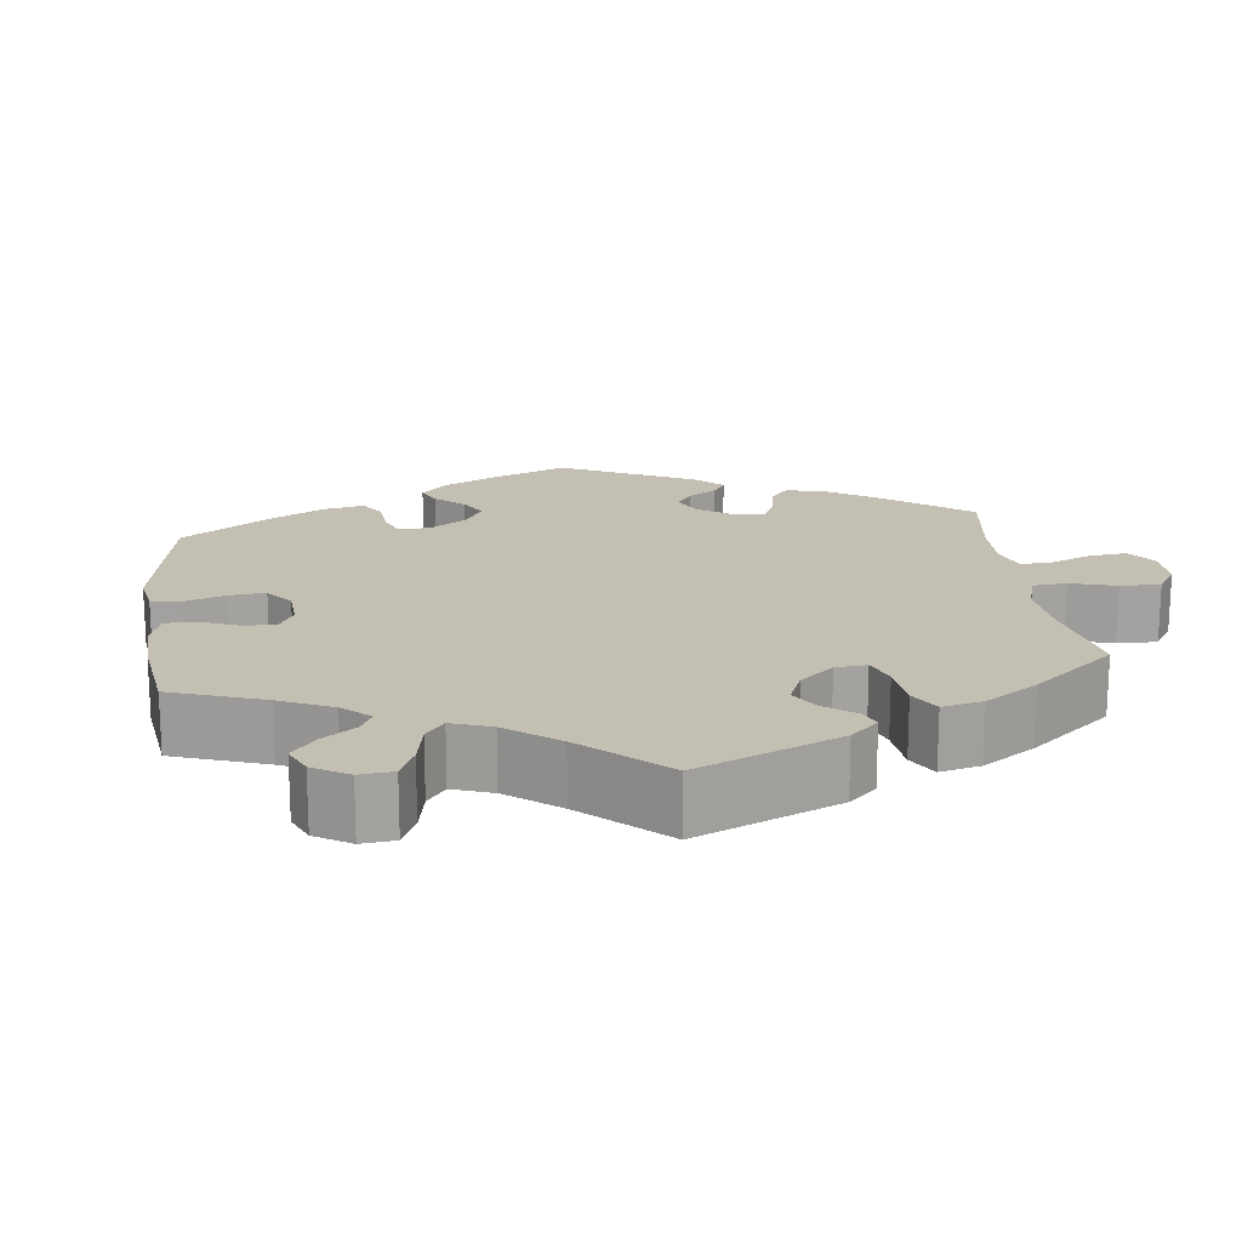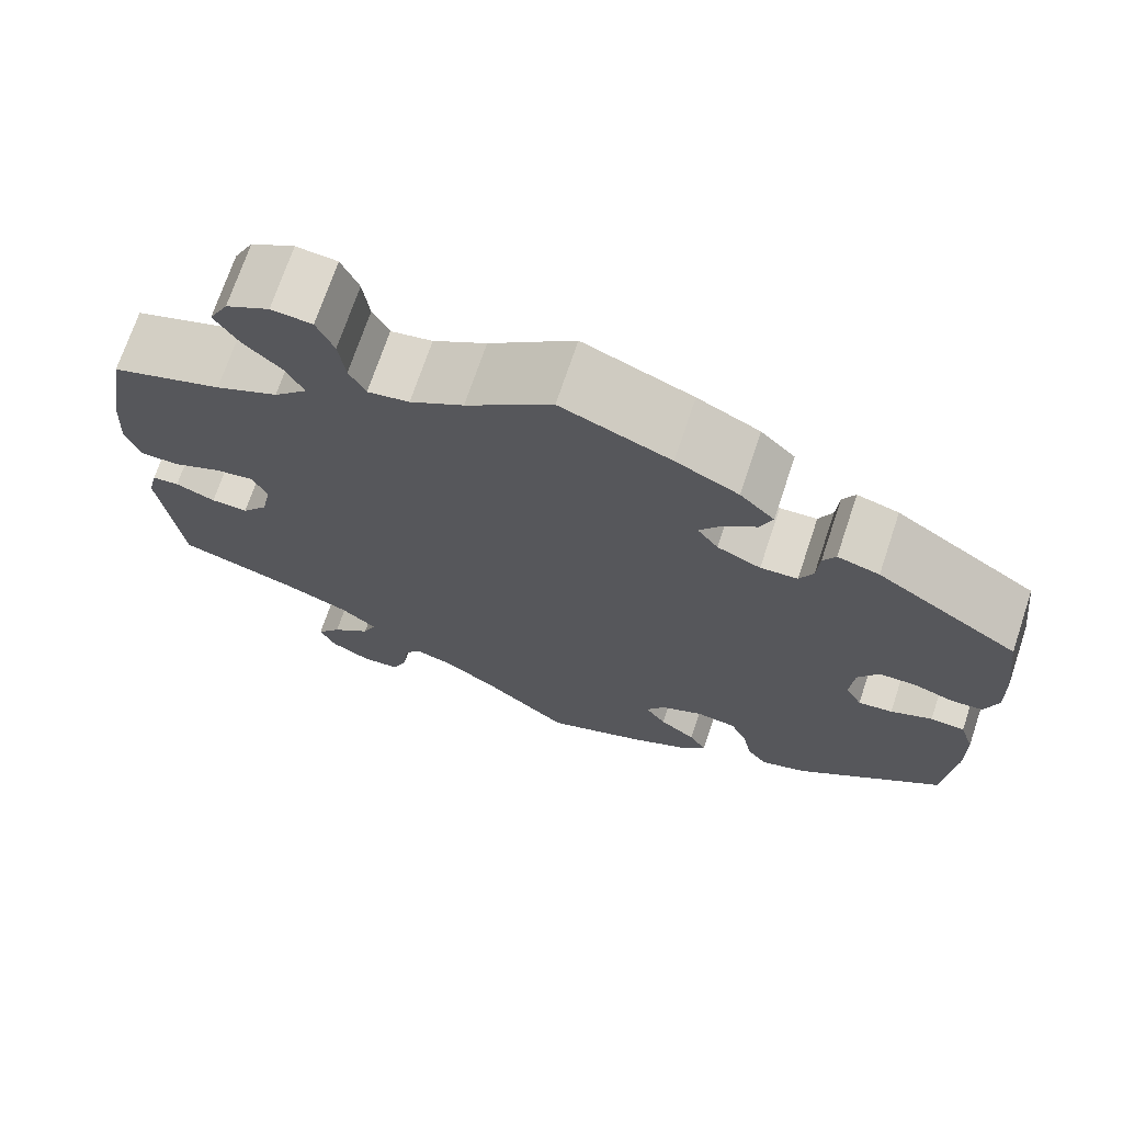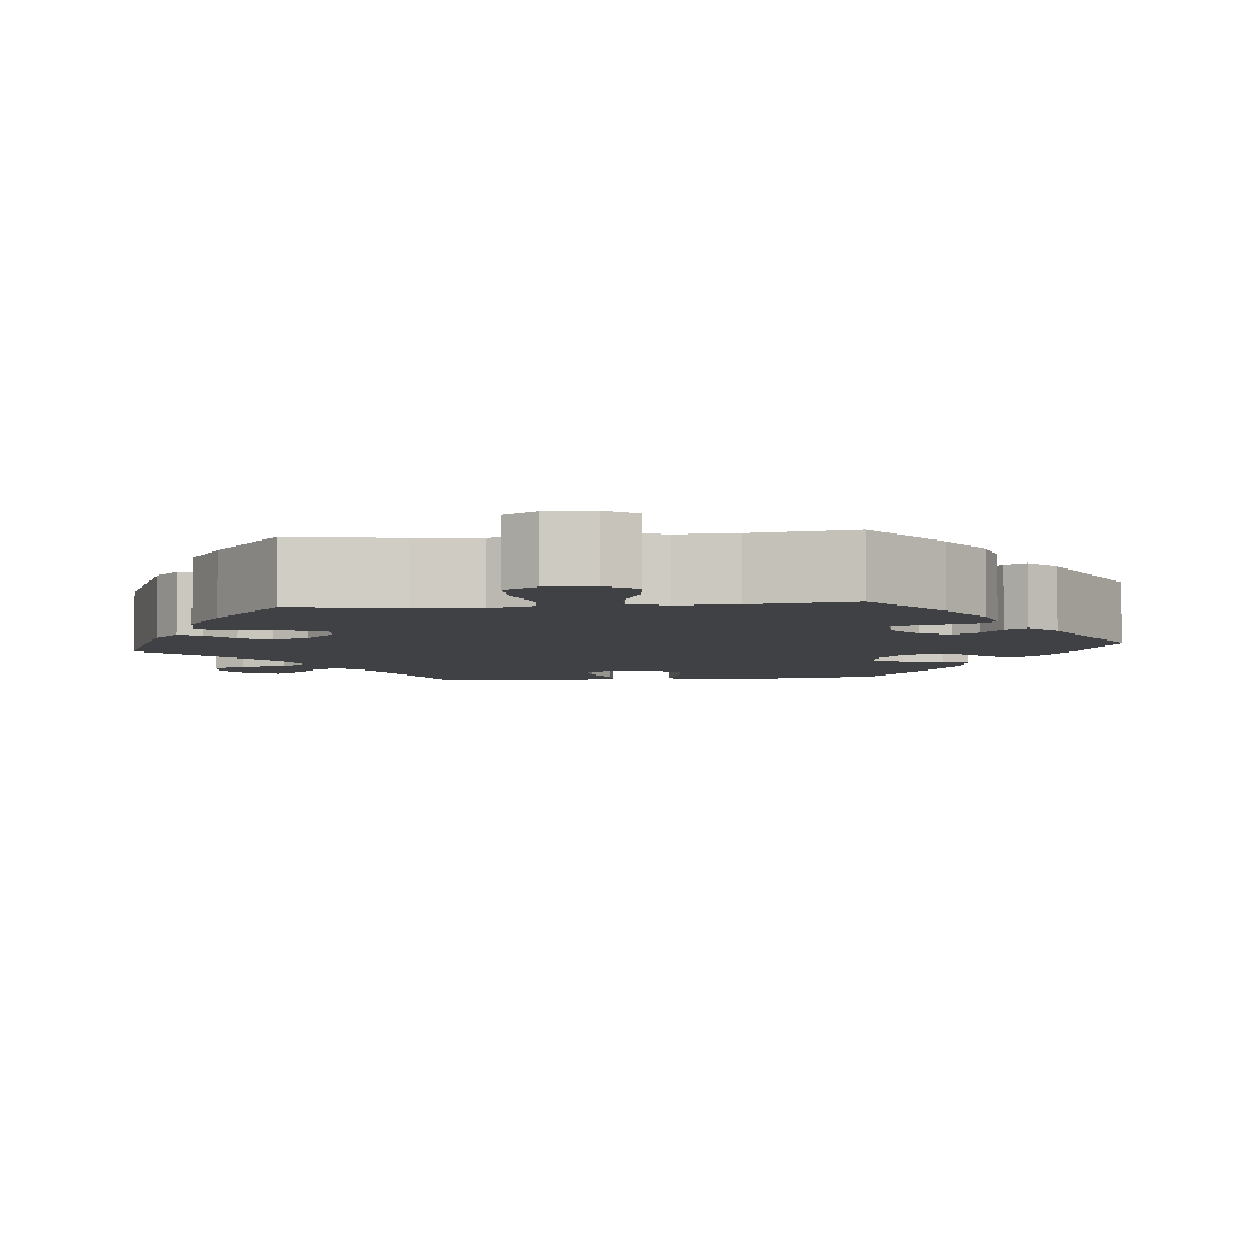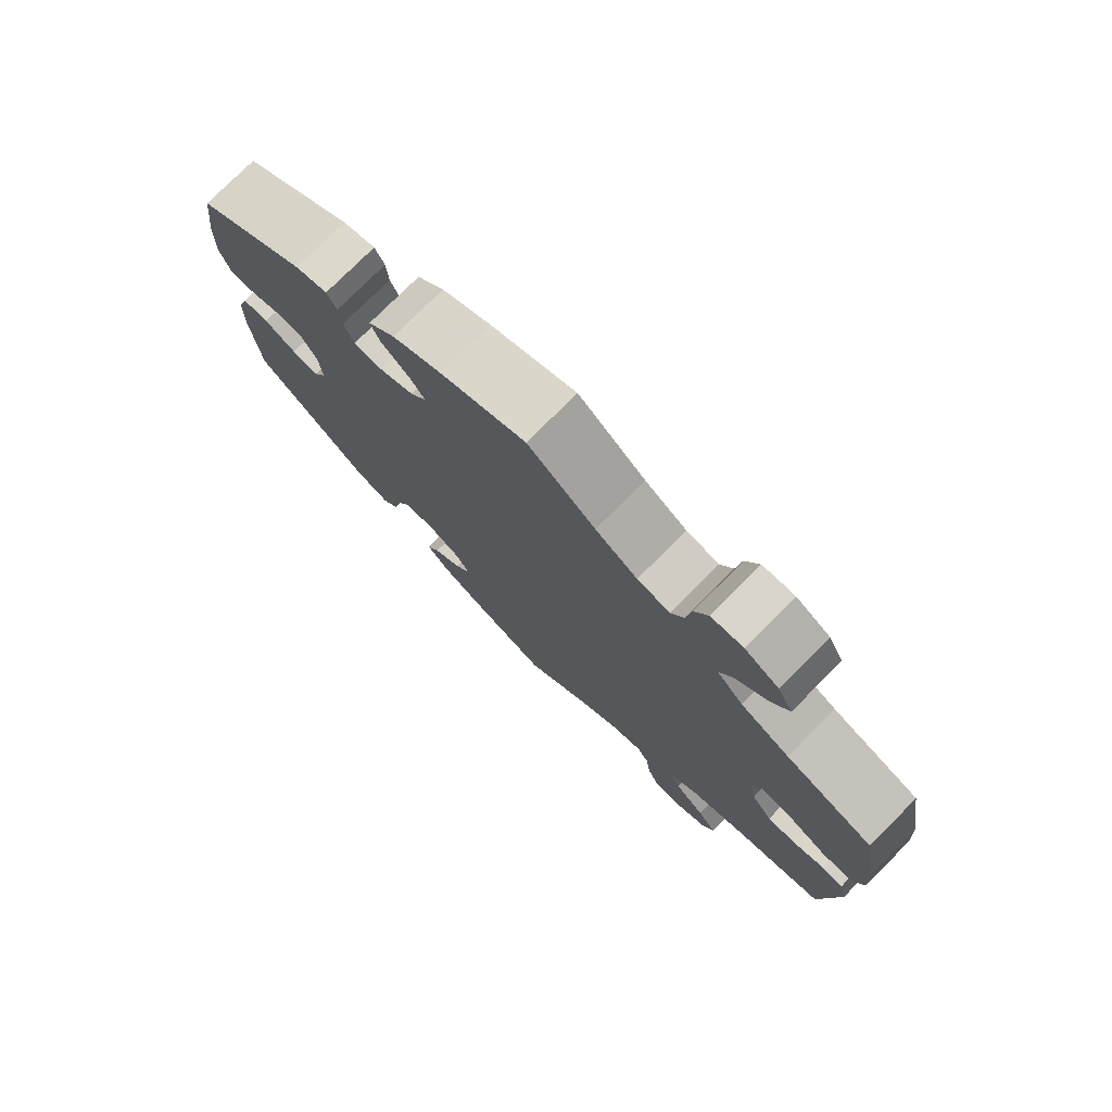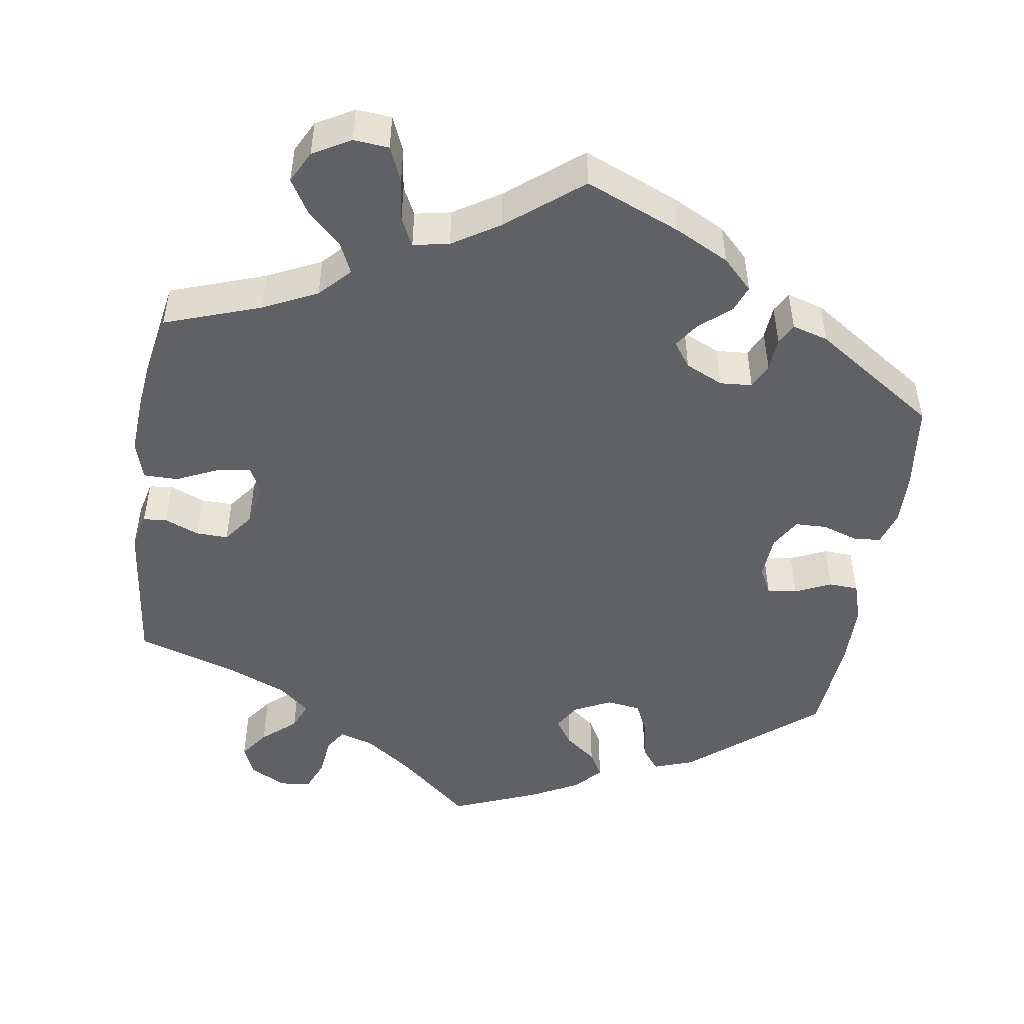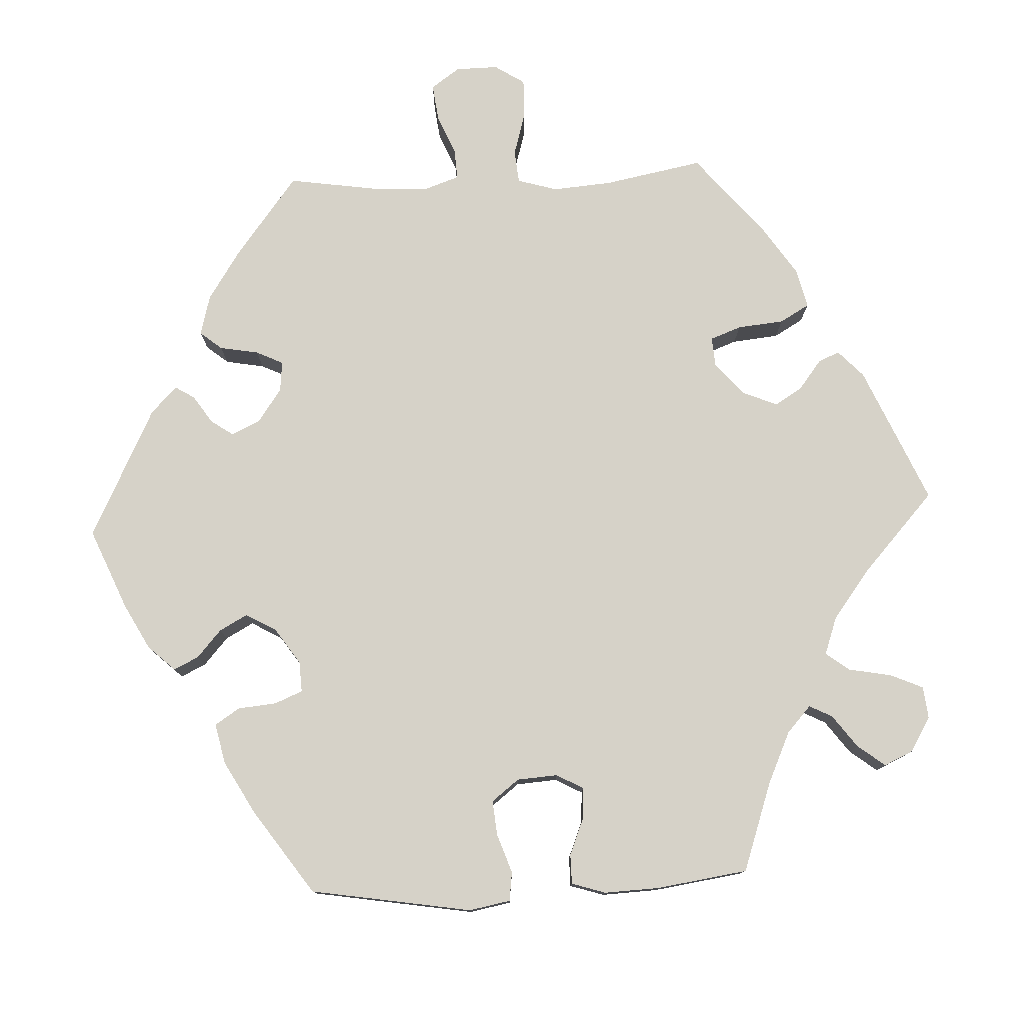
<metadata>
{"format":"obj","ext":"obj","renderer":"f3d","projection":"perspective","resolution":1024,"background":"white","views":[{"elev":17.7,"azim":-126.9,"up":"+Y"},{"elev":71.3,"azim":18.5,"up":"+Z"},{"elev":-5.5,"azim":-24.4,"up":"+Y"},{"elev":76.9,"azim":-135.1,"up":"+Z"},{"elev":-48.7,"azim":-8.8,"up":"+Y"},{"elev":77.8,"azim":147.3,"up":"+Y"}]}
</metadata>
<code>
v -0.522 0.07 -0.098
v -0.511 0.07 -0.052
v -0.481 0.07 -0.049
v -0.437 0.07 -0.067
v -0.396 0.07 -0.068
v -0.367 0.07 -0.03
v -0.356 0.07 0.025
v -0.373 0.07 0.06
v -0.415 0.07 0.053
v -0.47 0.07 0.028
v -0.514 0.07 0.028
v -0.529 0.07 0.078
v -0.524 0.07 0.156
v -0.501 0.07 0.289
v -0.378 0.07 0.332
v -0.309 0.07 0.365
v -0.272 0.07 0.404
v -0.29 0.07 0.443
v -0.333 0.07 0.484
v -0.359 0.07 0.527
v -0.338 0.07 0.568
v -0.29 0.07 0.595
v -0.245 0.07 0.591
v -0.226 0.07 0.547
v -0.219 0.07 0.492
v -0.201 0.07 0.456
v -0.155 0.07 0.465
v -0.096 0.07 0.502
v -0.001 0.07 0.578
v 0.12 0.07 0.528
v 0.189 0.07 0.493
v 0.227 0.07 0.455
v 0.214 0.07 0.421
v 0.175 0.07 0.388
v 0.153 0.07 0.356
v 0.176 0.07 0.324
v 0.224 0.07 0.302
v 0.265 0.07 0.305
v 0.28 0.07 0.337
v 0.283 0.07 0.38
v 0.297 0.07 0.406
v 0.343 0.07 0.393
v 0.5 0.07 0.289
v 0.514 0.07 0.178
v 0.516 0.07 0.111
v 0.502 0.07 0.066
v 0.467 0.07 0.063
v 0.422 0.07 0.078
v 0.381 0.07 0.077
v 0.358 0.07 0.038
v 0.354 0.07 -0.018
v 0.372 0.07 -0.053
v 0.41 0.07 -0.048
v 0.456 0.07 -0.027
v 0.494 0.07 -0.029
v 0.51 0.07 -0.08
v 0.511 0.07 -0.158
v 0.5 0.07 -0.289
v 0.337 0.07 -0.423
v 0.286 0.07 -0.441
v 0.263 0.07 -0.411
v 0.253 0.07 -0.359
v 0.234 0.07 -0.318
v 0.19 0.07 -0.312
v 0.143 0.07 -0.335
v 0.122 0.07 -0.369
v 0.145 0.07 -0.403
v 0.185 0.07 -0.434
v 0.204 0.07 -0.467
v 0.173 0.07 -0.501
v 0.11 0.07 -0.534
v 0 0.07 -0.578
v -0.093 0.07 -0.498
v -0.152 0.07 -0.456
v -0.196 0.07 -0.442
v -0.214 0.07 -0.47
v -0.22 0.07 -0.522
v -0.237 0.07 -0.563
v -0.278 0.07 -0.567
v -0.323 0.07 -0.542
v -0.34 0.07 -0.504
v -0.313 0.07 -0.467
v -0.27 0.07 -0.43
v -0.255 0.07 -0.395
v -0.295 0.07 -0.361
v -0.37 0.07 -0.33
v -0.5 0.07 -0.289
v -0.522 0 -0.098
v -0.511 0 -0.052
v -0.481 0 -0.049
v -0.437 0 -0.067
v -0.396 0 -0.068
v -0.367 0 -0.03
v -0.356 0 0.025
v -0.373 0 0.06
v -0.415 0 0.053
v -0.47 0 0.028
v -0.514 0 0.028
v -0.529 0 0.078
v -0.524 0 0.156
v -0.501 0 0.289
v -0.378 0 0.332
v -0.309 0 0.365
v -0.272 0 0.404
v -0.29 0 0.443
v -0.333 0 0.484
v -0.359 0 0.527
v -0.338 0 0.568
v -0.29 0 0.595
v -0.245 0 0.591
v -0.226 0 0.547
v -0.219 0 0.492
v -0.201 0 0.456
v -0.155 0 0.465
v -0.096 0 0.502
v -0.001 0 0.578
v 0.12 0 0.528
v 0.189 0 0.493
v 0.227 0 0.455
v 0.214 0 0.421
v 0.175 0 0.388
v 0.153 0 0.356
v 0.176 0 0.324
v 0.224 0 0.302
v 0.265 0 0.305
v 0.28 0 0.337
v 0.283 0 0.38
v 0.297 0 0.406
v 0.343 0 0.393
v 0.5 0 0.289
v 0.514 0 0.178
v 0.516 0 0.111
v 0.502 0 0.066
v 0.467 0 0.063
v 0.422 0 0.078
v 0.381 0 0.077
v 0.358 0 0.038
v 0.354 0 -0.018
v 0.372 0 -0.053
v 0.41 0 -0.048
v 0.456 0 -0.027
v 0.494 0 -0.029
v 0.51 0 -0.08
v 0.511 0 -0.158
v 0.5 0 -0.289
v 0.337 0 -0.423
v 0.286 0 -0.441
v 0.263 0 -0.411
v 0.253 0 -0.359
v 0.234 0 -0.318
v 0.19 0 -0.312
v 0.143 0 -0.335
v 0.122 0 -0.369
v 0.145 0 -0.403
v 0.185 0 -0.434
v 0.204 0 -0.467
v 0.173 0 -0.501
v 0.11 0 -0.534
v 0 0 -0.578
v -0.093 0 -0.498
v -0.152 0 -0.456
v -0.196 0 -0.442
v -0.214 0 -0.47
v -0.22 0 -0.522
v -0.237 0 -0.563
v -0.278 0 -0.567
v -0.323 0 -0.542
v -0.34 0 -0.504
v -0.313 0 -0.467
v -0.27 0 -0.43
v -0.255 0 -0.395
v -0.295 0 -0.361
v -0.37 0 -0.33
v -0.5 0 -0.289
f 86 87 1 2
f 85 86 2 3
f 84 85 3 4
f 80 81 82 83
f 78 79 80 83
f 76 77 78 83
f 75 76 83 84
f 74 75 84 4
f 70 71 72 73
f 67 68 69 70
f 66 67 70 73
f 65 66 73 74
f 59 60 61 62
f 59 62 63
f 58 59 63
f 57 58 63 64
f 53 54 55 56
f 52 53 56 57
f 45 46 47 48
f 45 48 49
f 44 45 49
f 43 44 49
f 42 43 49 50
f 39 40 41 42
f 38 39 42 50
f 31 32 33 34
f 31 34 35
f 28 29 30 31
f 27 28 31 35
f 26 27 35 36
f 22 23 24 25
f 22 25 26
f 21 22 26
f 18 19 20 21
f 17 18 21 26
f 16 17 26 36
f 12 13 14 15
f 9 10 11 12
f 8 9 12 15
f 7 8 15 16
f 65 74 4 5
f 64 65 5 6
f 52 57 64 6
f 51 52 6 7
f 37 38 50 51
f 36 37 51
f 7 16 36 51
f 89 88 174 173
f 90 89 173 172
f 91 90 172 171
f 170 169 168 167
f 170 167 166 165
f 170 165 164 163
f 171 170 163 162
f 91 171 162 161
f 160 159 158 157
f 157 156 155 154
f 160 157 154 153
f 161 160 153 152
f 149 148 147 146
f 150 149 146
f 150 146 145
f 151 150 145 144
f 143 142 141 140
f 144 143 140 139
f 135 134 133 132
f 136 135 132
f 136 132 131
f 136 131 130
f 137 136 130 129
f 129 128 127 126
f 137 129 126 125
f 121 120 119 118
f 122 121 118
f 118 117 116 115
f 122 118 115 114
f 123 122 114 113
f 112 111 110 109
f 113 112 109
f 113 109 108
f 108 107 106 105
f 113 108 105 104
f 123 113 104 103
f 102 101 100 99
f 99 98 97 96
f 102 99 96 95
f 103 102 95 94
f 92 91 161 152
f 93 92 152 151
f 93 151 144 139
f 94 93 139 138
f 138 137 125 124
f 138 124 123
f 138 123 103 94
f 1 88 89 2
f 2 89 90 3
f 3 90 91 4
f 4 91 92 5
f 5 92 93 6
f 6 93 94 7
f 7 94 95 8
f 8 95 96 9
f 9 96 97 10
f 10 97 98 11
f 11 98 99 12
f 12 99 100 13
f 13 100 101 14
f 14 101 102 15
f 15 102 103 16
f 16 103 104 17
f 17 104 105 18
f 18 105 106 19
f 19 106 107 20
f 20 107 108 21
f 21 108 109 22
f 22 109 110 23
f 23 110 111 24
f 24 111 112 25
f 25 112 113 26
f 26 113 114 27
f 27 114 115 28
f 28 115 116 29
f 29 116 117 30
f 30 117 118 31
f 31 118 119 32
f 32 119 120 33
f 33 120 121 34
f 34 121 122 35
f 35 122 123 36
f 36 123 124 37
f 37 124 125 38
f 38 125 126 39
f 39 126 127 40
f 40 127 128 41
f 41 128 129 42
f 42 129 130 43
f 43 130 131 44
f 44 131 132 45
f 45 132 133 46
f 46 133 134 47
f 47 134 135 48
f 48 135 136 49
f 49 136 137 50
f 50 137 138 51
f 51 138 139 52
f 52 139 140 53
f 53 140 141 54
f 54 141 142 55
f 55 142 143 56
f 56 143 144 57
f 57 144 145 58
f 58 145 146 59
f 59 146 147 60
f 60 147 148 61
f 61 148 149 62
f 62 149 150 63
f 63 150 151 64
f 64 151 152 65
f 65 152 153 66
f 66 153 154 67
f 67 154 155 68
f 68 155 156 69
f 69 156 157 70
f 70 157 158 71
f 71 158 159 72
f 72 159 160 73
f 73 160 161 74
f 74 161 162 75
f 75 162 163 76
f 76 163 164 77
f 77 164 165 78
f 78 165 166 79
f 79 166 167 80
f 80 167 168 81
f 81 168 169 82
f 82 169 170 83
f 83 170 171 84
f 84 171 172 85
f 85 172 173 86
f 86 173 174 87
f 87 174 88 1

</code>
